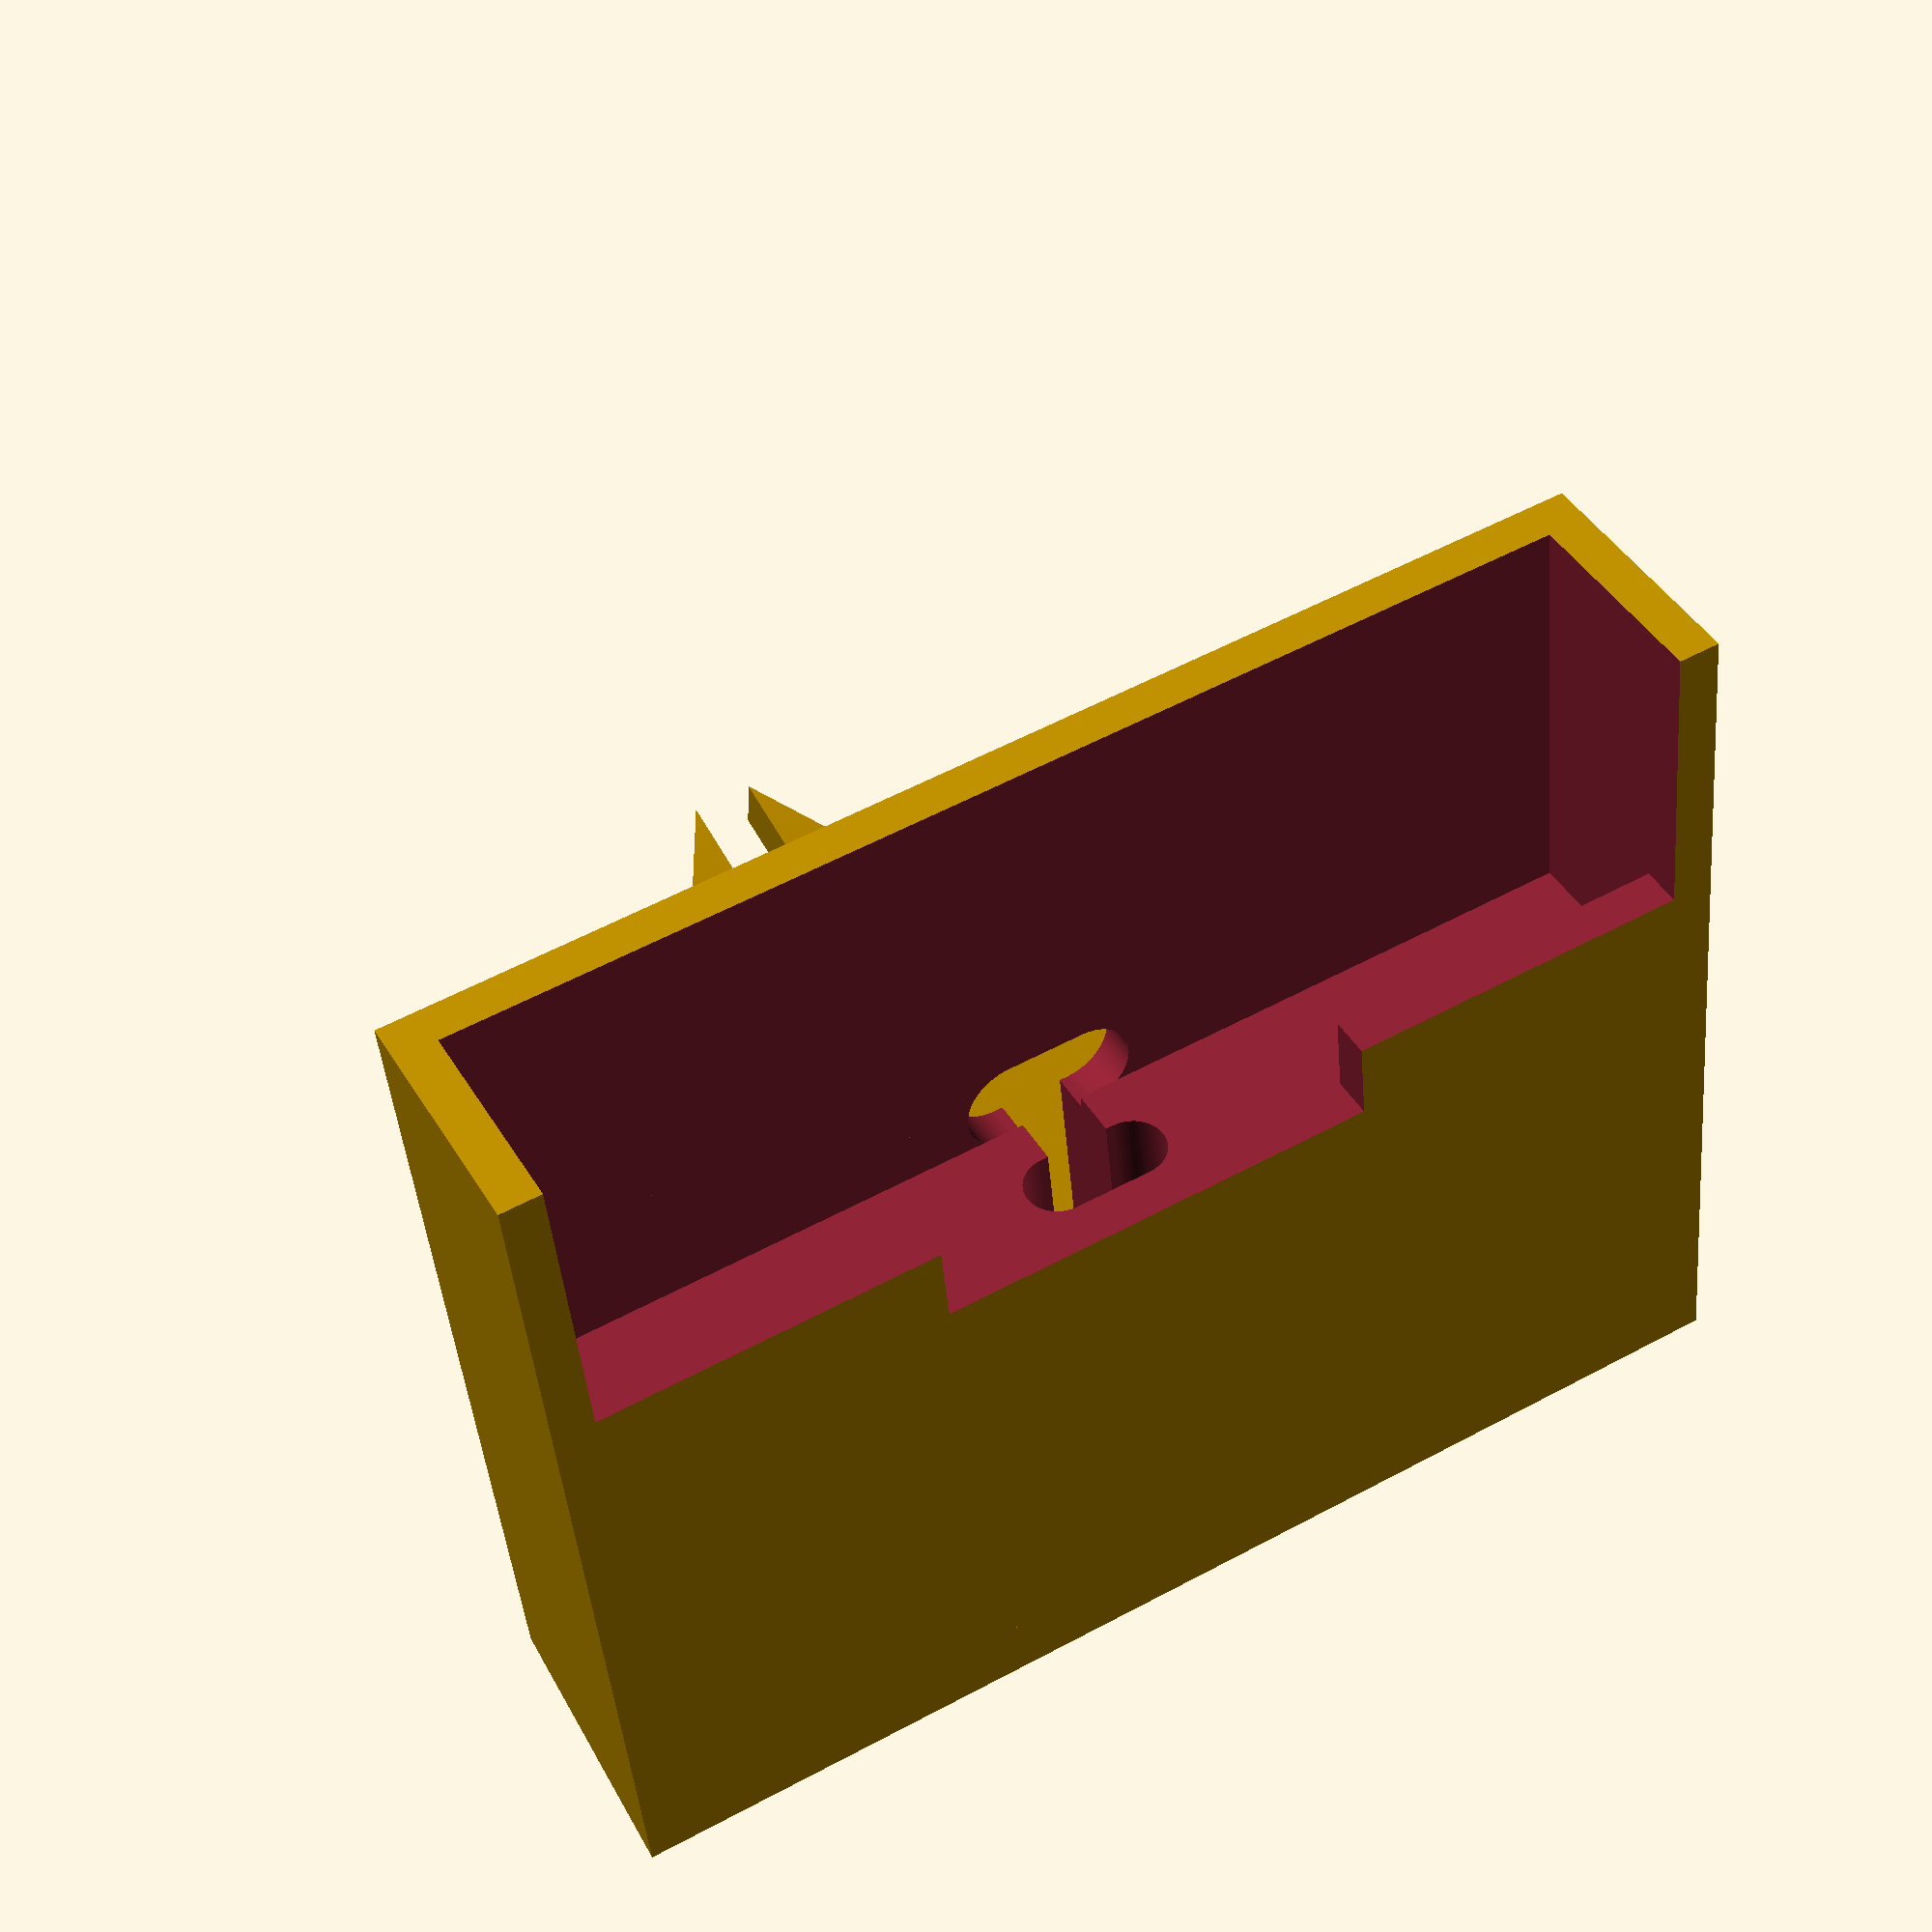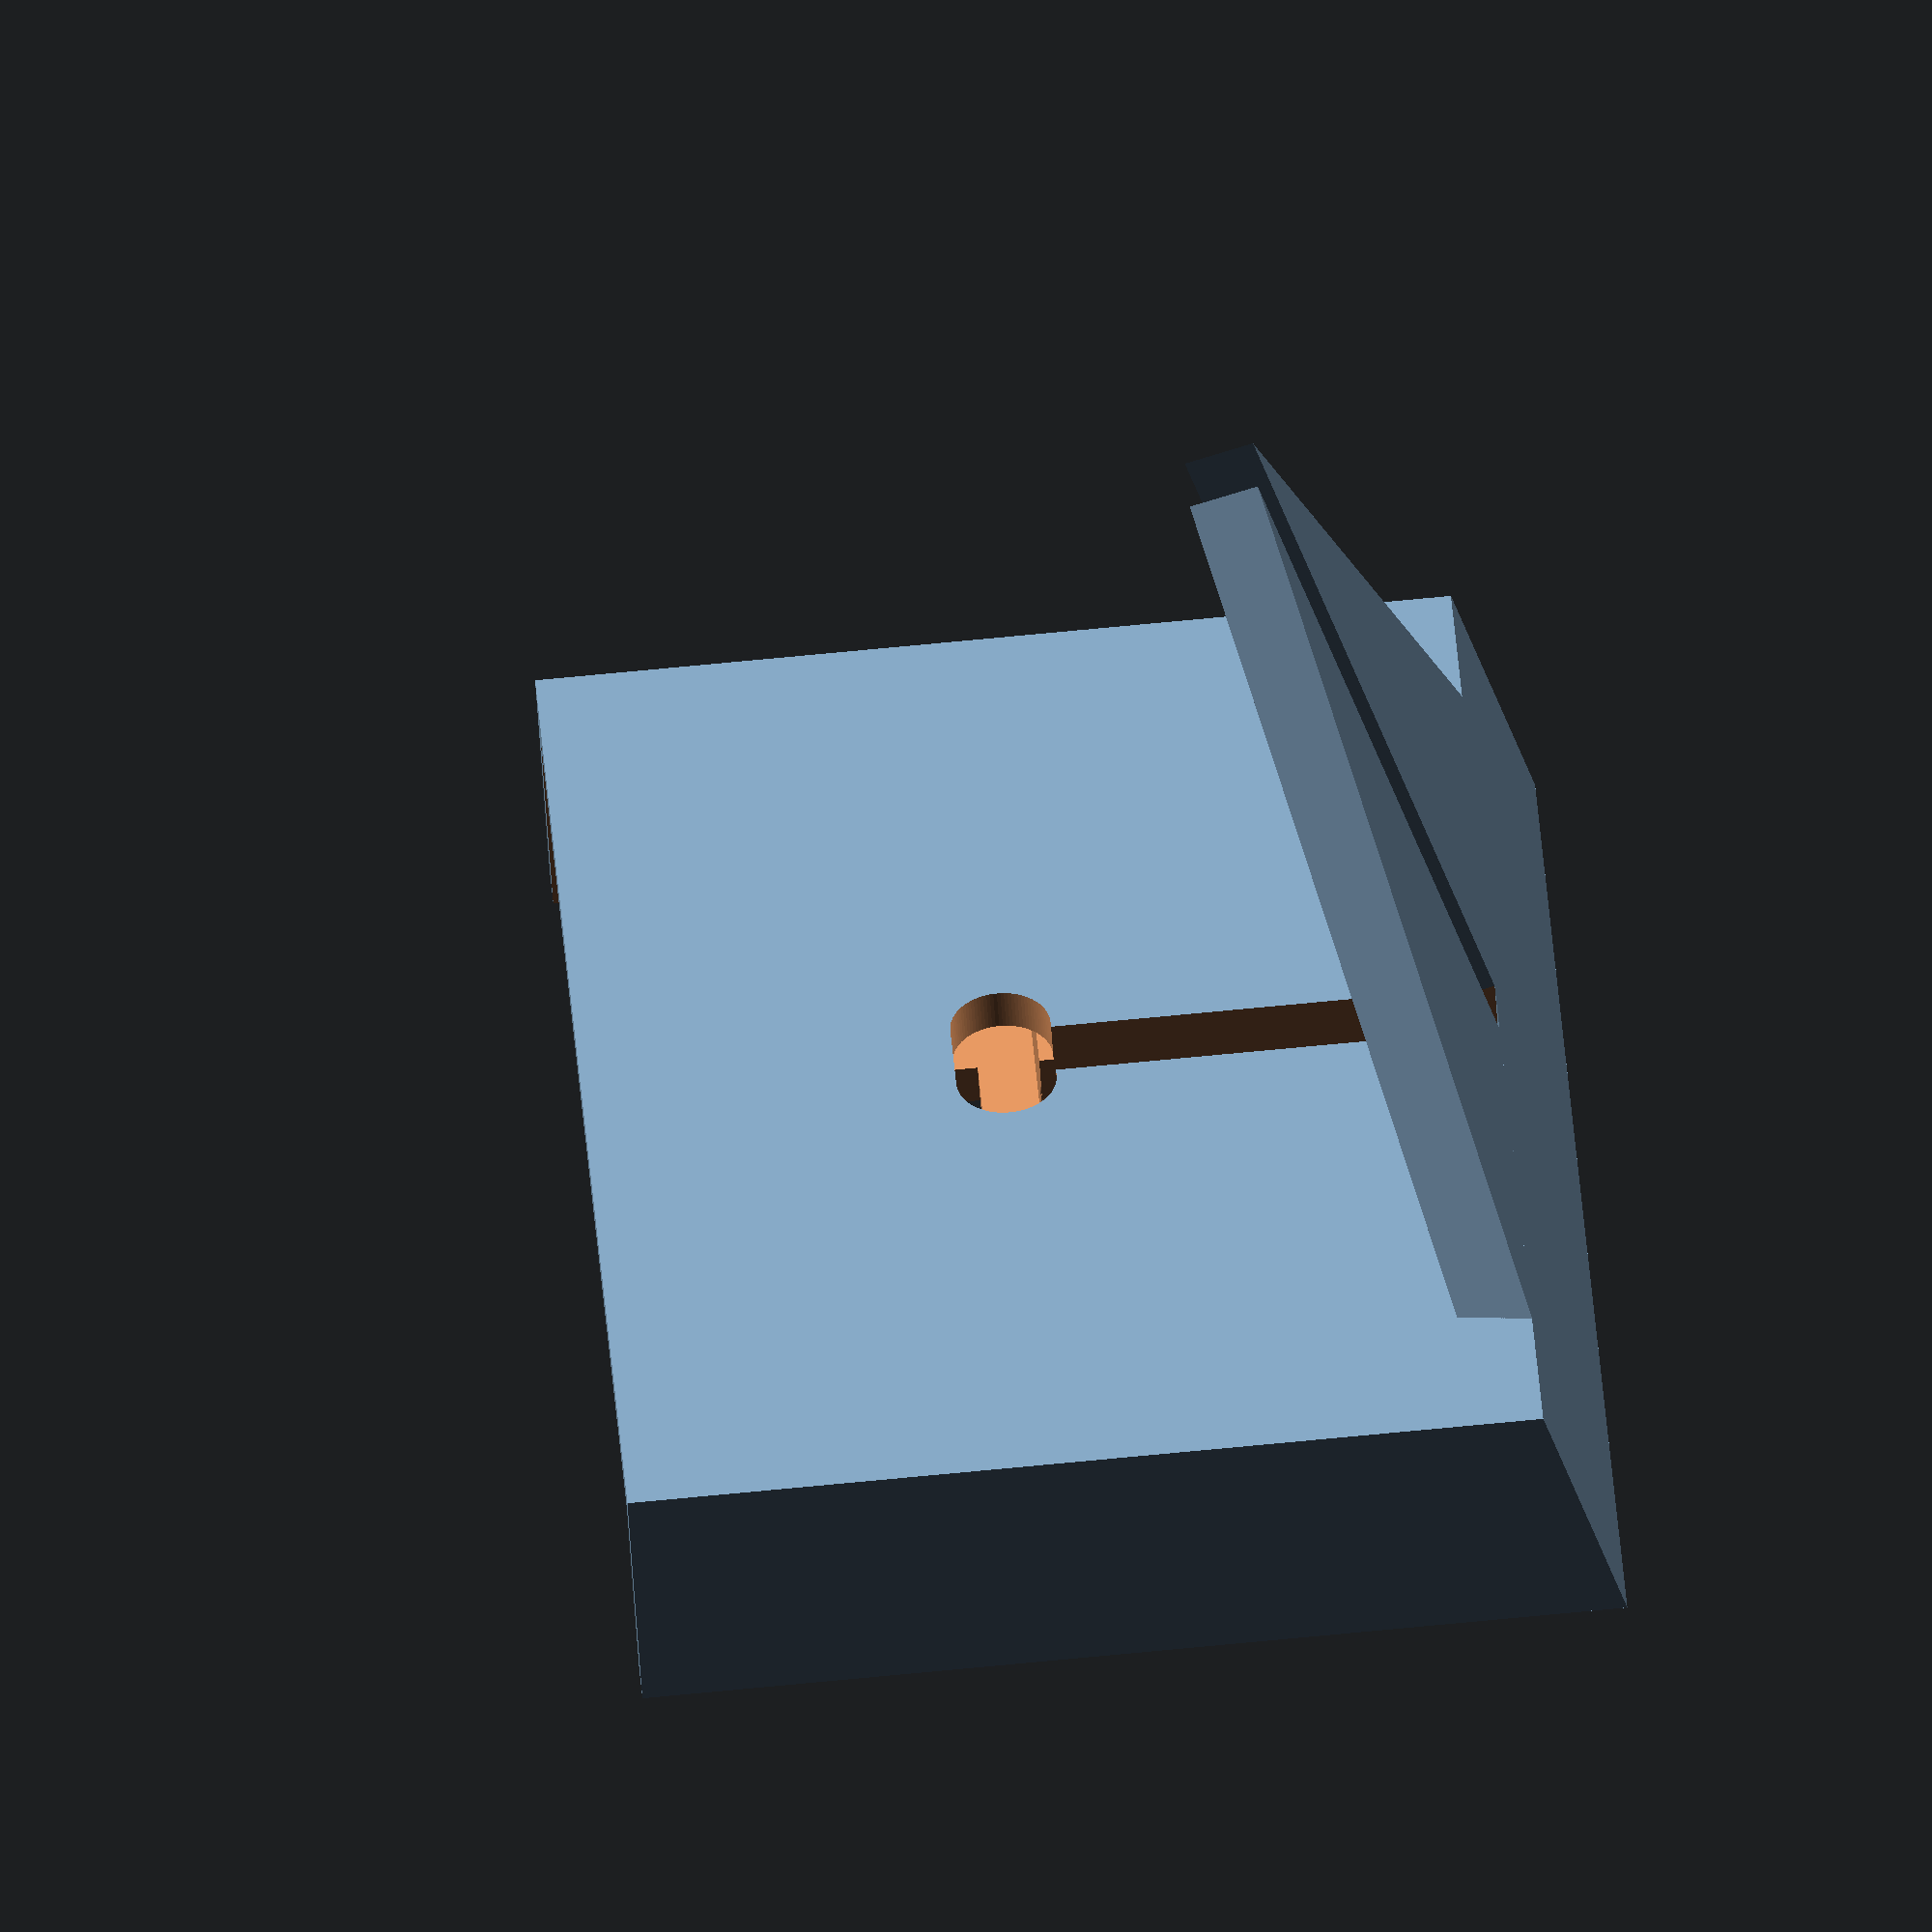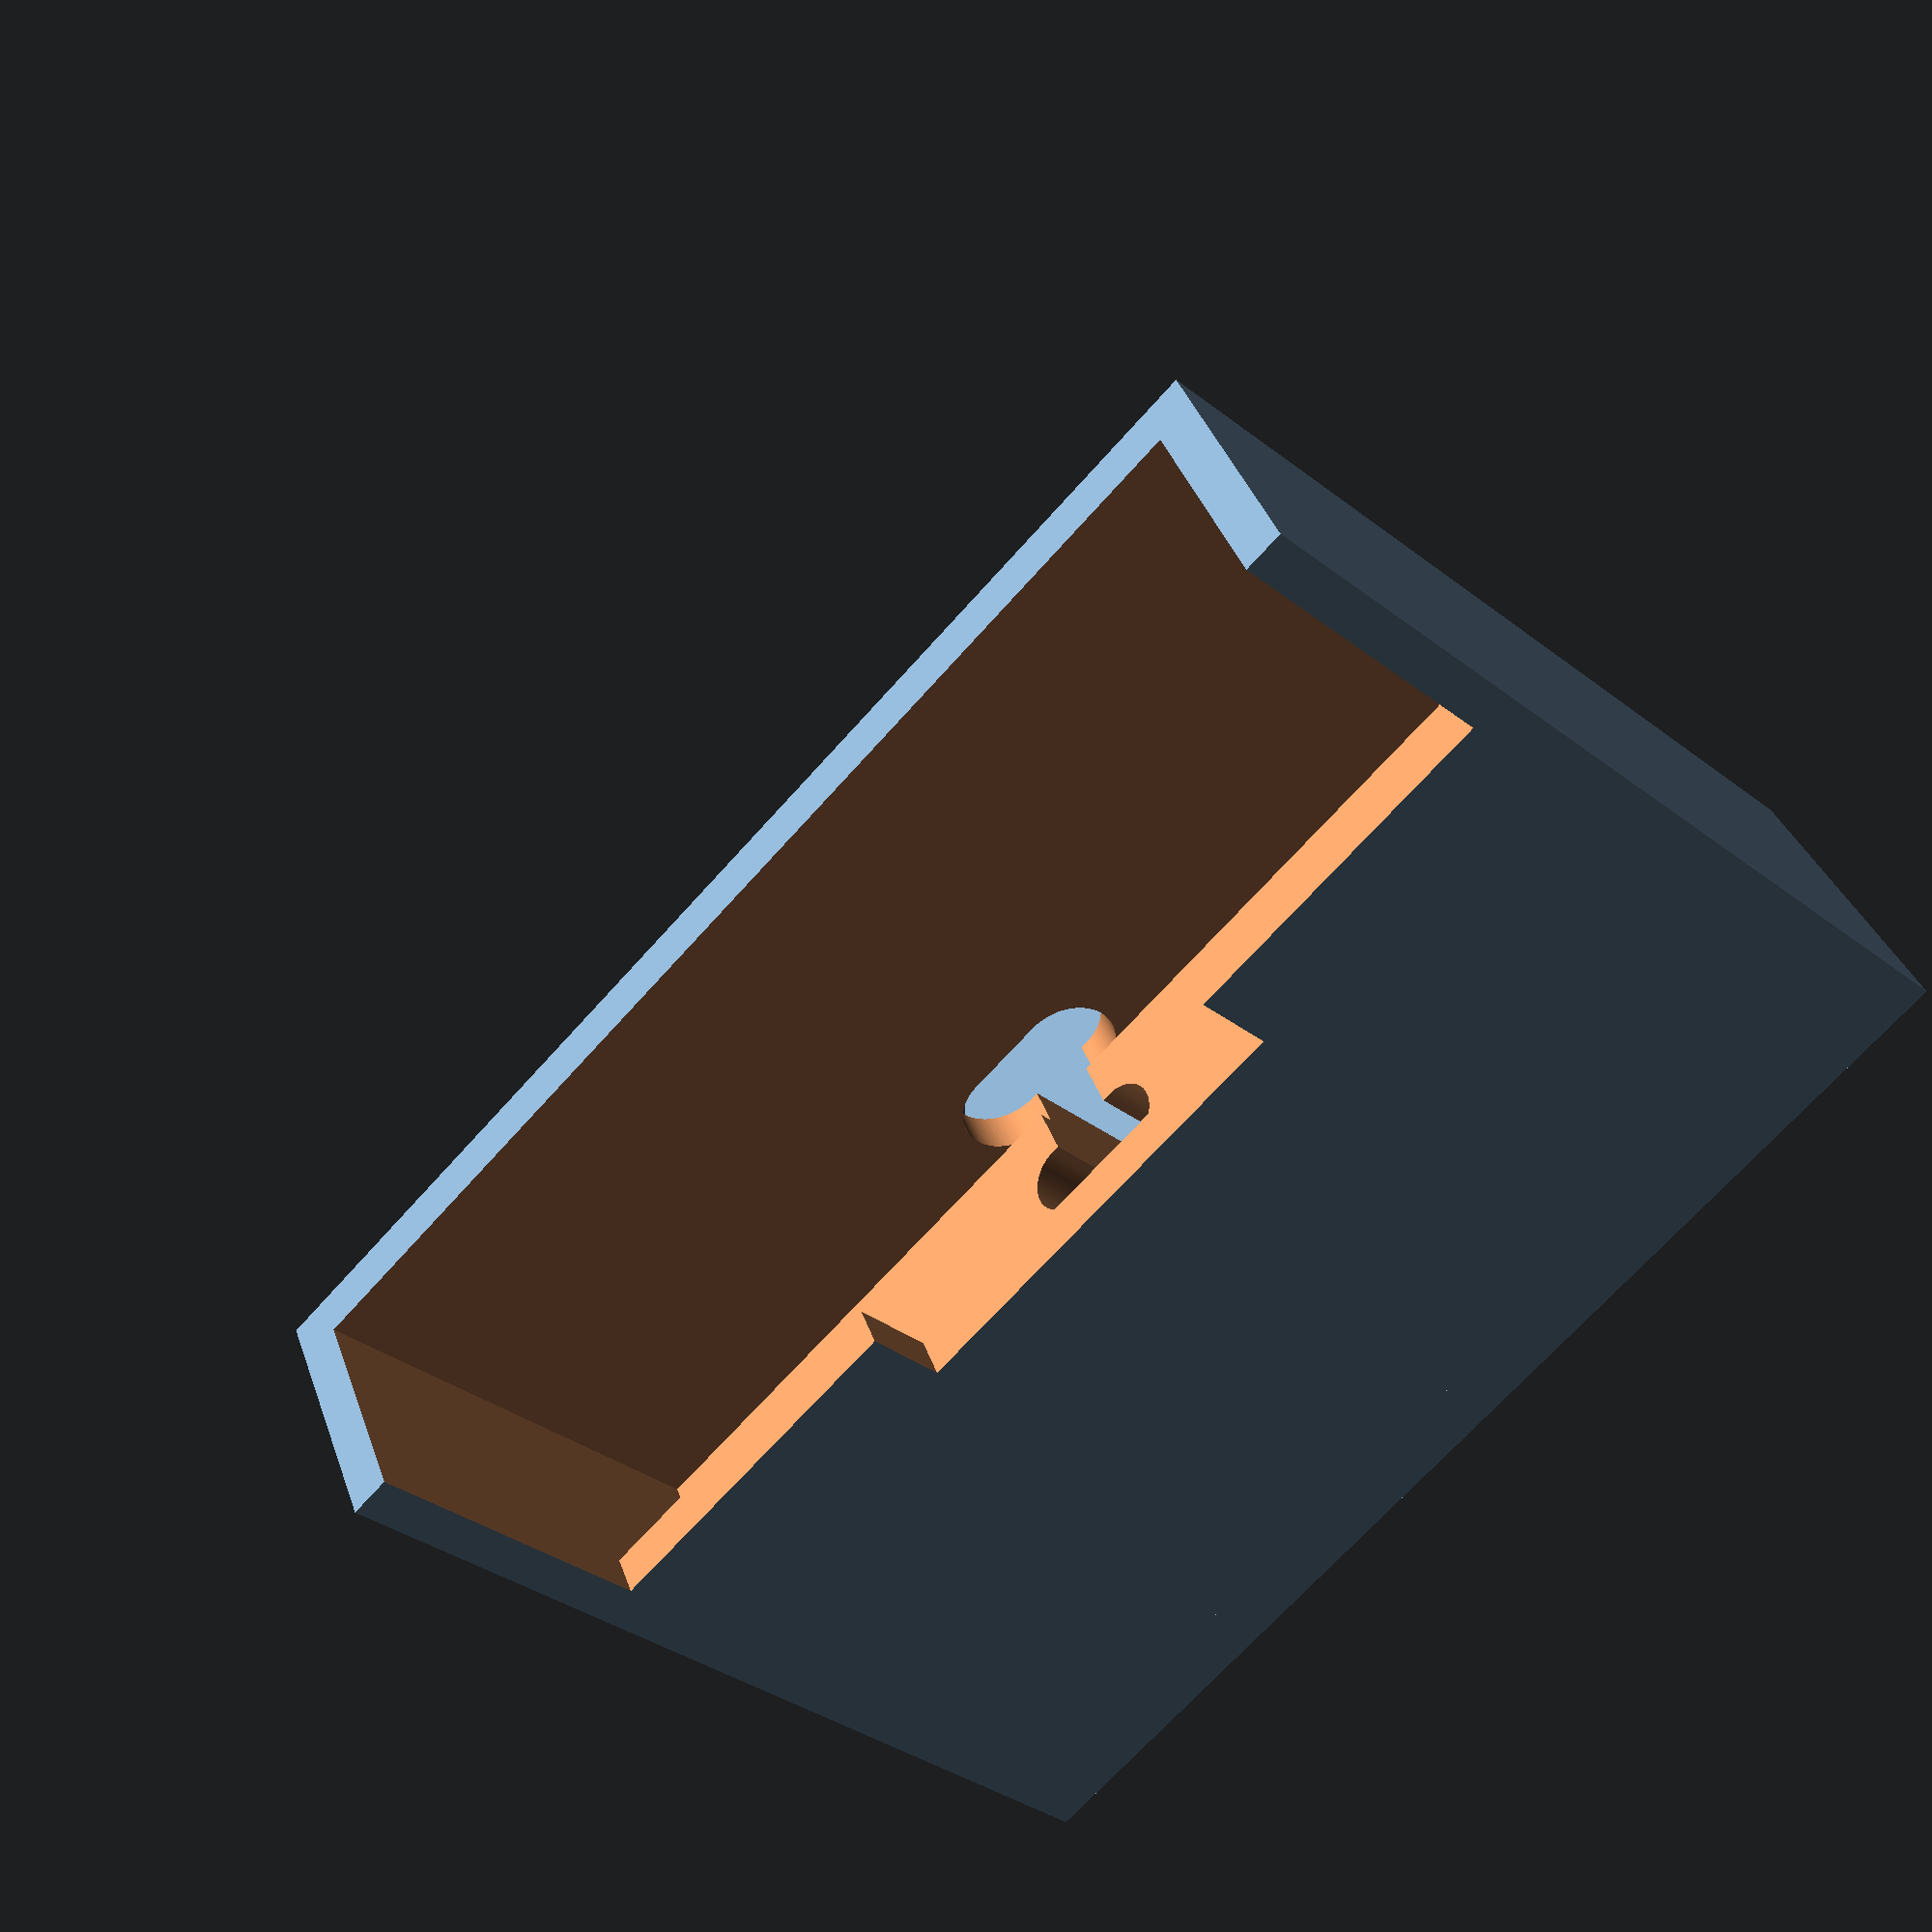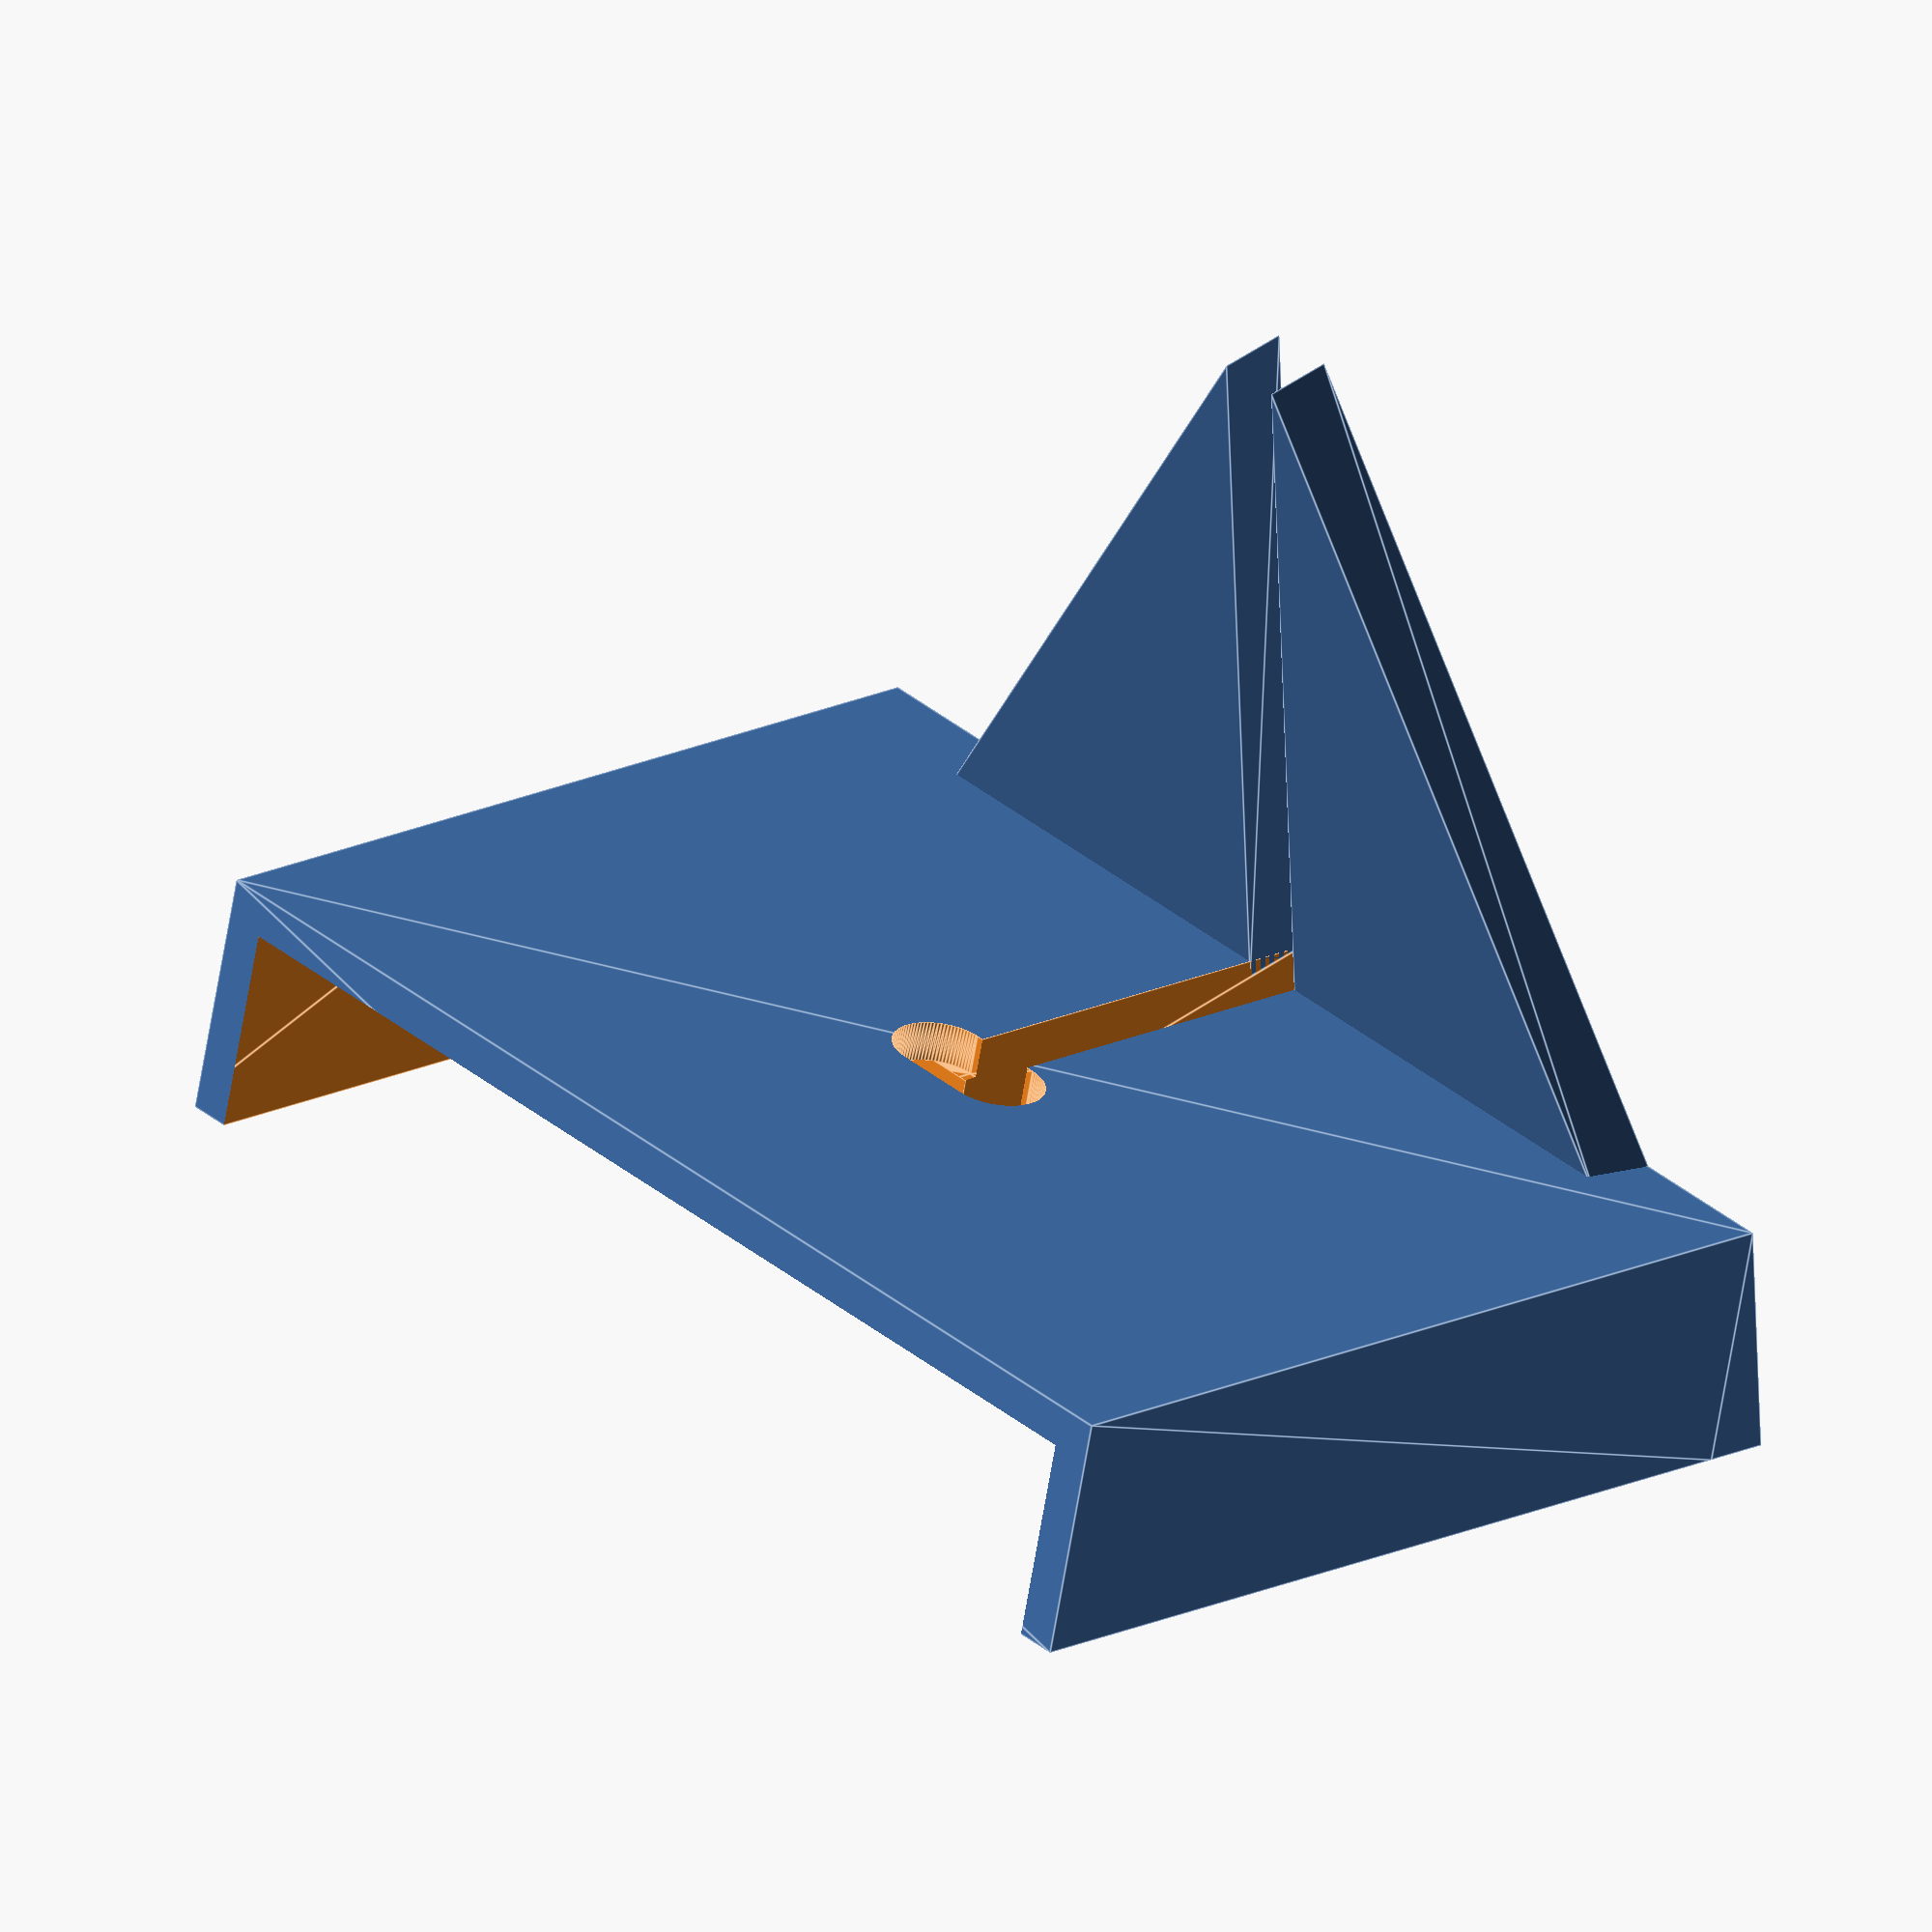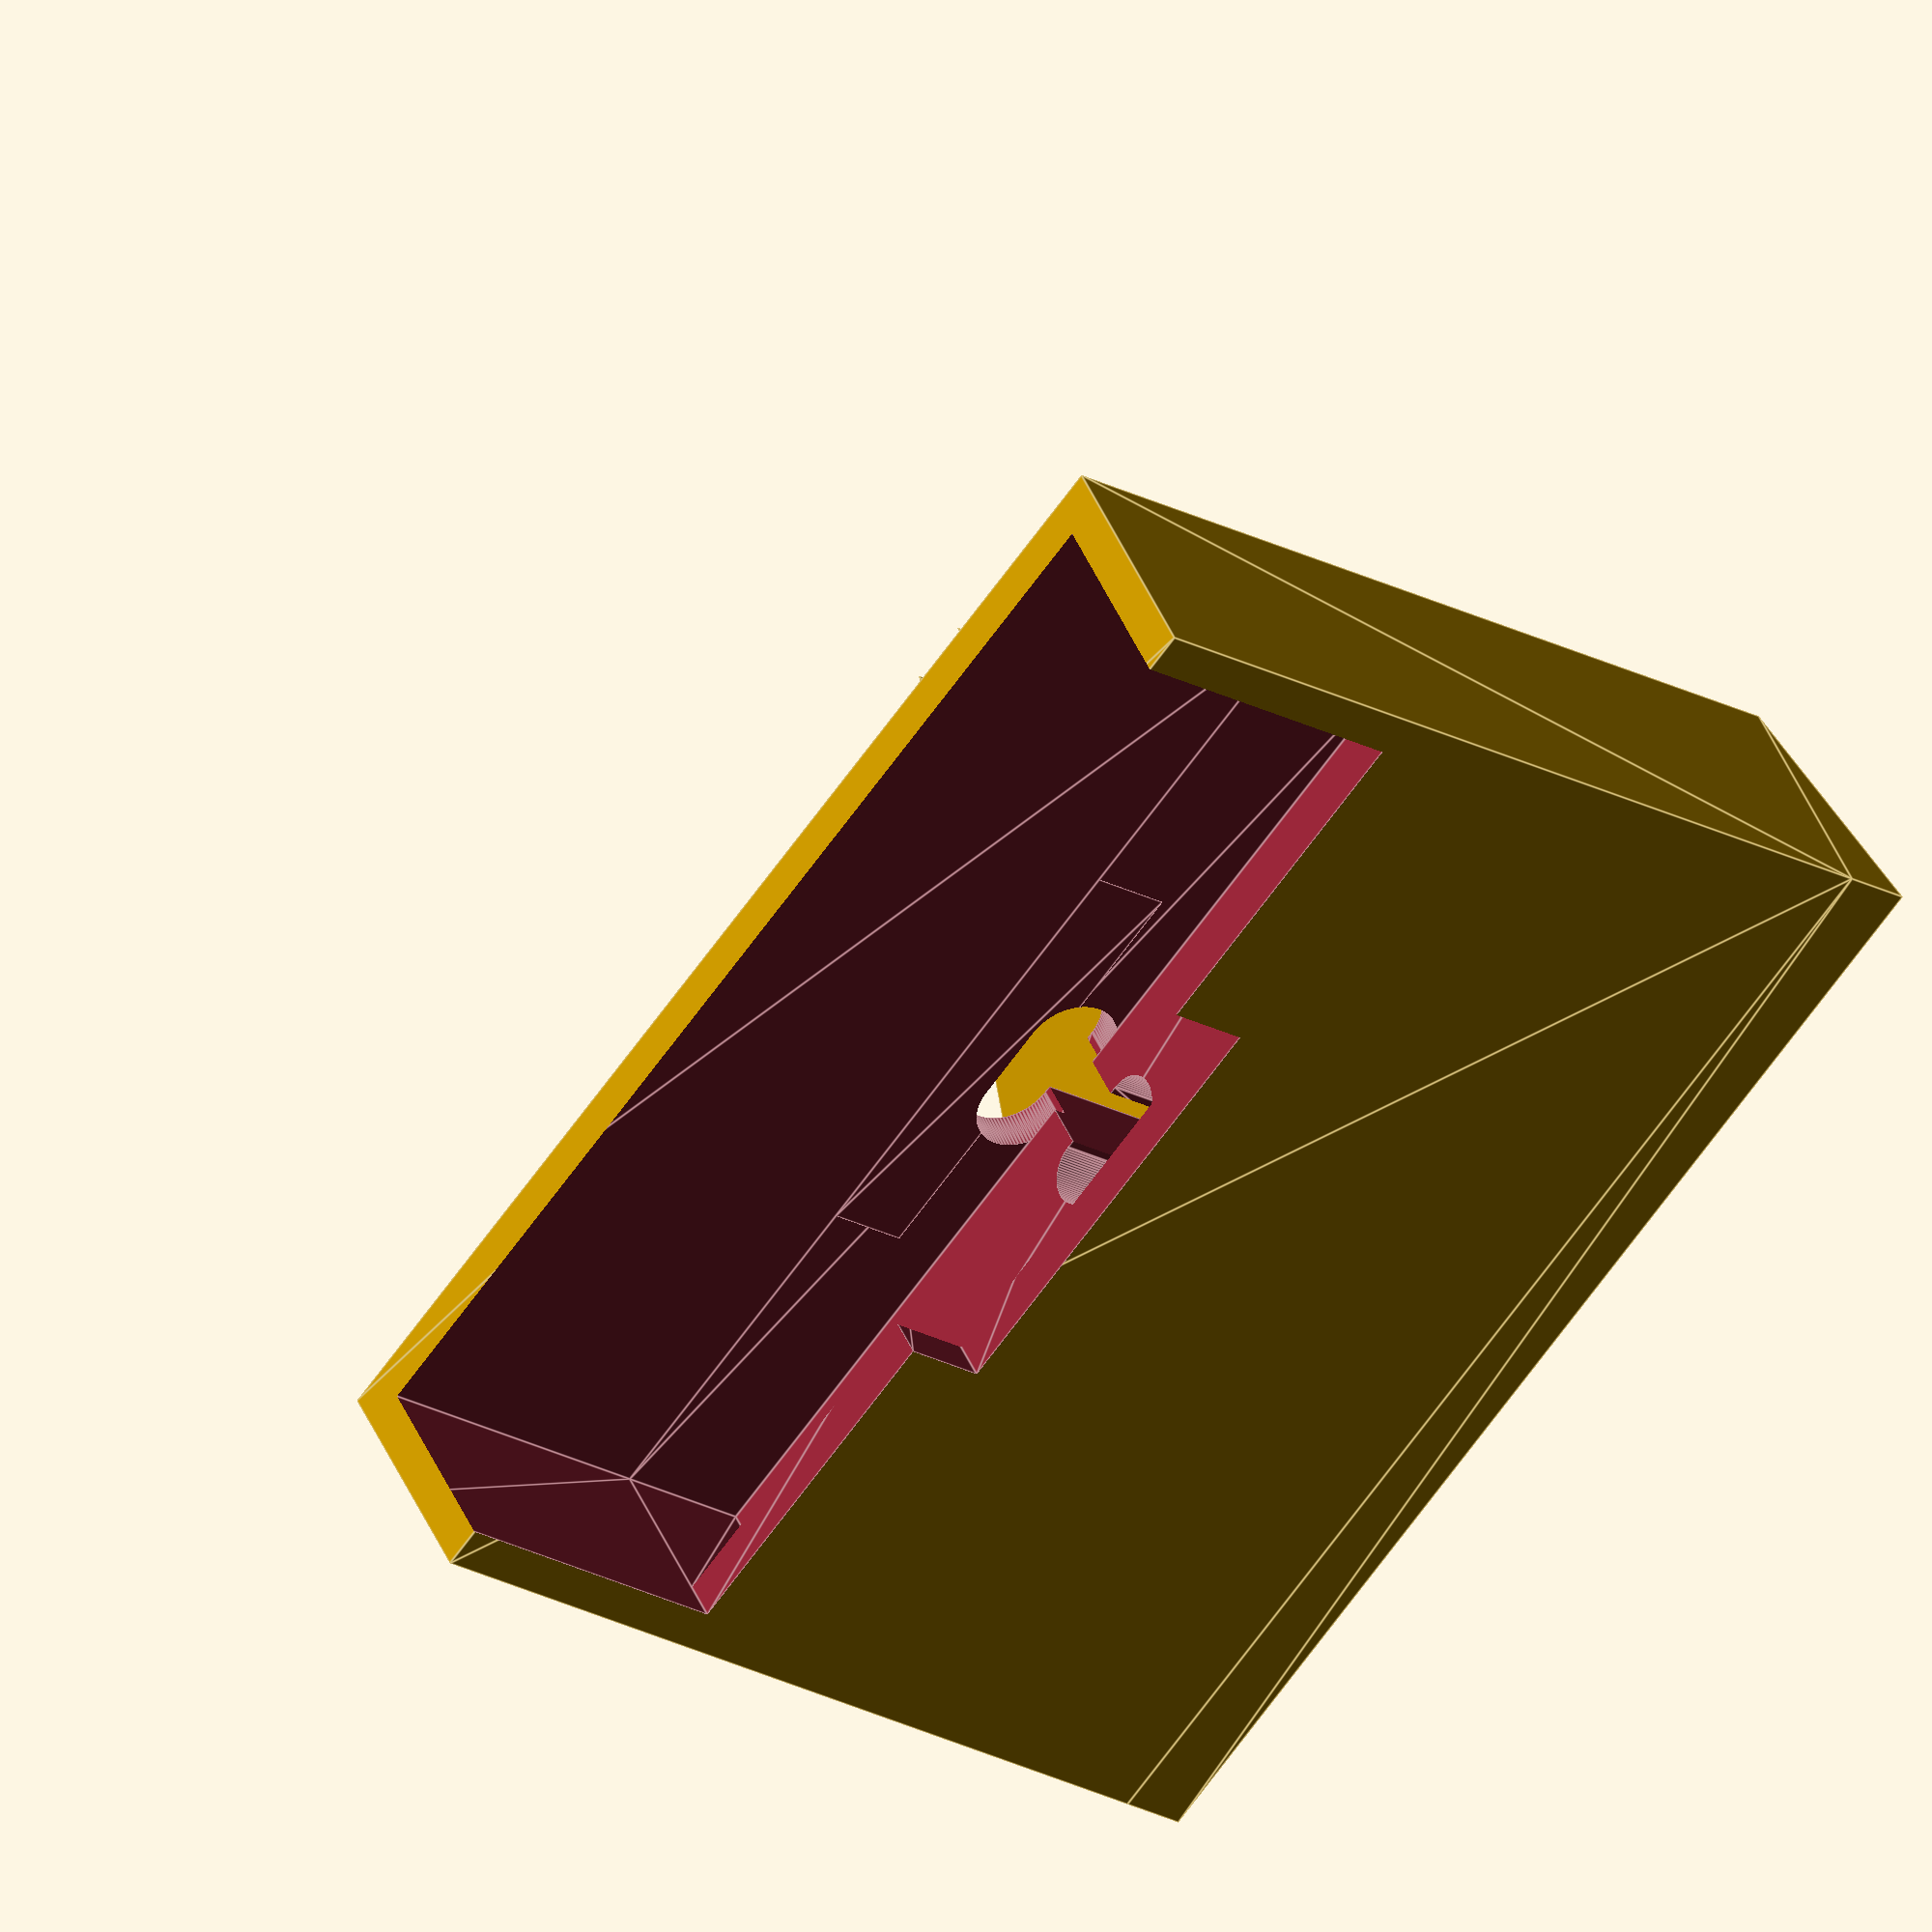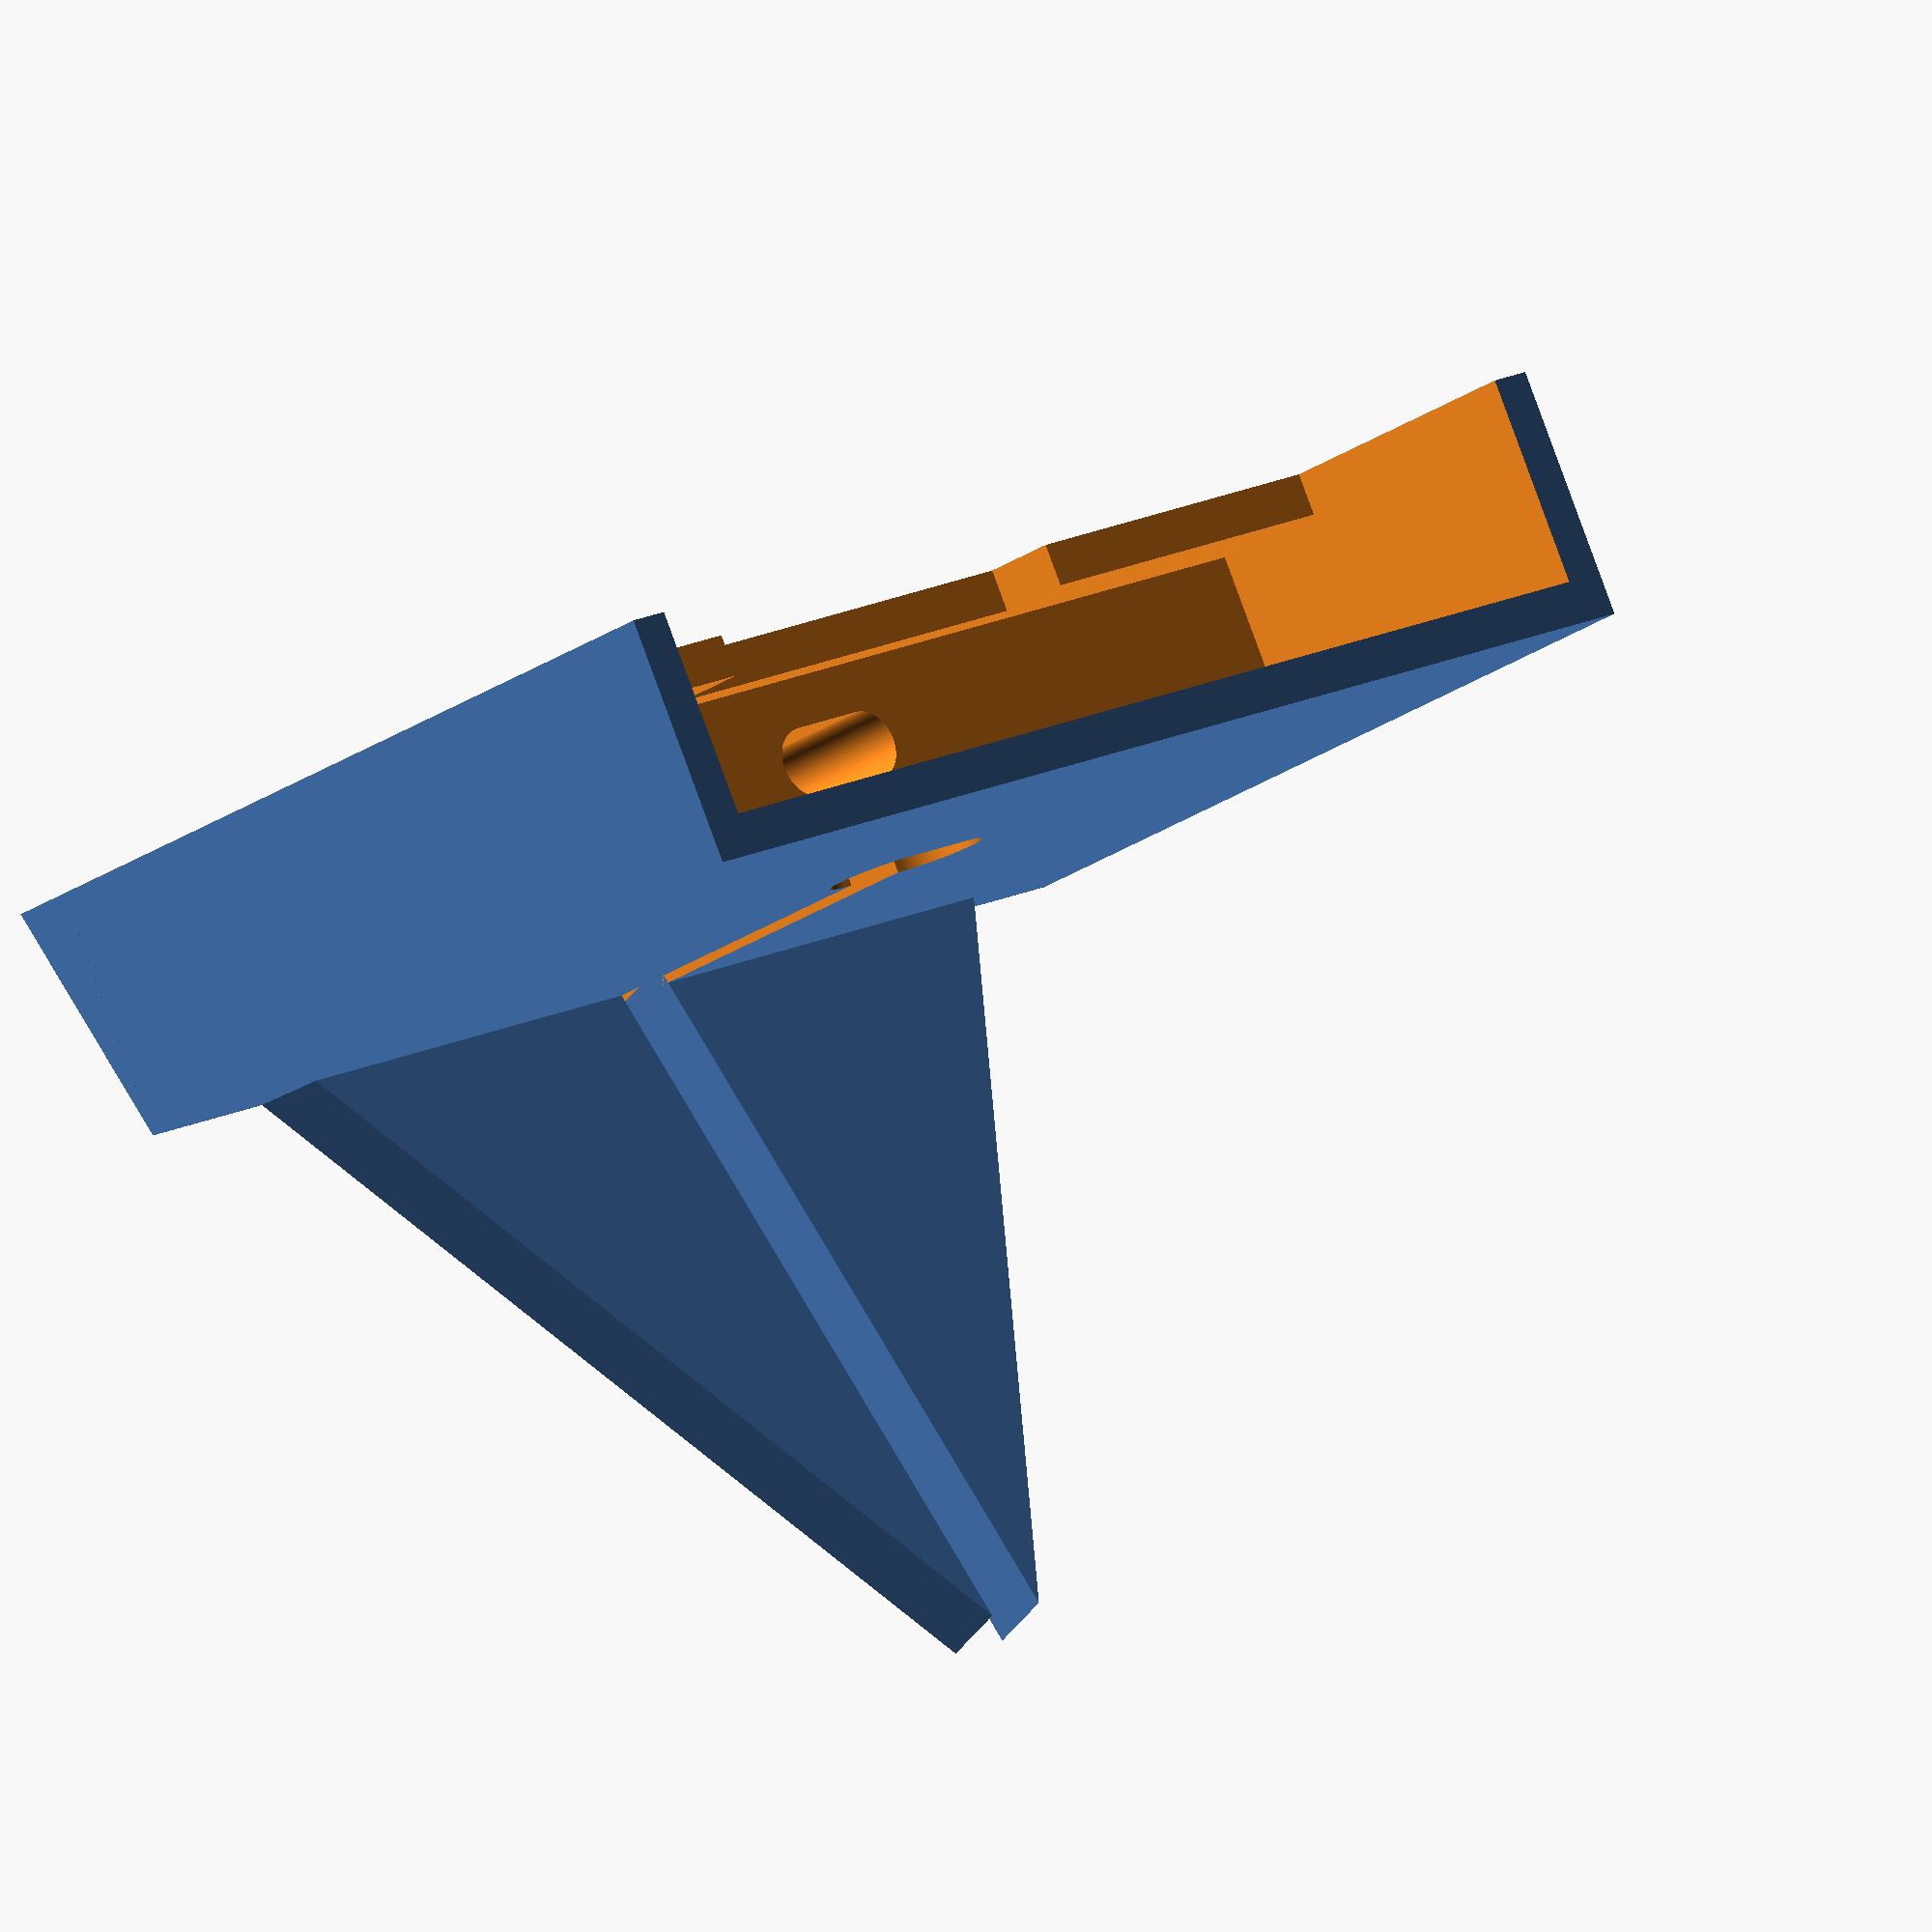
<openscad>
//!OpenSCAD
// title      : Dockitall Parametric Charging Dock
// author     : Stuart P. Bentley (@stuartpb)
// version    : 0.1.0
// file       : dockitall.scad

/* [Cosmetic] */

stripe_width = 10;

/* [Measurements] */

// These measurements are based on my Pixel 2 XL in a
// Aeske Ultra slim case, and an Amazon Basics cable.

// The width of the device.
device_width = 80;
// The depth (thickness) of the device.
device_depth = 10;

// Offset of the port from the center of the bottom.
port_x_offset = 0;
// Y offset is positive ("up") going closer to the face.
port_y_offset = 0;

// The width of the USB plug.
plug_width = 10.7;
// The depth (thickness) of the USB plug.
plug_depth = 5;
// The roundness of the USB plug (currently only supports plug_depth/2 and 0).
plug_radius = plug_depth/2;
// The length of the plug before tapering off to the cable.
plug_length = 18;
// The diameter of the cable immediately following the end of the plug.
cable_gauge = 4.6;

/* [Tolerances] */

// How much extra space to leave around the device (and through-hole for plug).
device_tolerance = 1;
// How much extra space to leave around the plug.
plug_tolerance = 0;
// How much extra space to leave around the cable.
cable_tolerance = 0;

/* [Parameters] */

// What angle to recline the phone at (from a straight-up zero degrees).
recline_angle = 15;

// The height of the dock underneath the phone.
// Should be at least as long as the plug, plus room for the cable to turn.
chin_height = 32;

back_wall_length = 32;
left_wall_length = back_wall_length;
right_wall_length = left_wall_length;
// The height of the lip in front of the device.
lip_height = 10;

// The thickness of the bottom base.
base_thickness = 5;
back_wall_thickness = 3;
left_wall_thickness = back_wall_thickness;
right_wall_thickness = left_wall_thickness;
lip_thickness = back_wall_thickness;

// How wide of a gap to put in the middle of the lip (eg. for a speaker).
lip_cleft_width = 32;
// The height of the lip within the cleft (ie. beneath the speaker).
lip_cleft_height = 4;

/* [Rendering] */

// Epsilon value for enveloping differences
eps = 1/128;
$fn = 90;

/* [Hidden] */

/*
Assumptions in the current formulation:

- Back will have a thickness (no epsilon applied for back)
- Back will be taller than walls/lip
- Device is thicker than plug
- Chin is longer than plug
*/

device_depth_total = device_depth + 2*device_tolerance;
dock_depth = device_depth_total + back_wall_thickness + lip_thickness;
device_width_total = device_width + 2*device_tolerance;
dock_width = device_width_total + left_wall_thickness + right_wall_thickness;
dock_length = back_wall_length + chin_height;
plug_width_total = plug_width + plug_tolerance;
plug_depth_total = plug_depth + plug_tolerance;
cable_total = cable_gauge + 2*cable_tolerance;

device_carveout_left = -device_width_total/2 -
  (left_wall_thickness ? 0 : eps);
device_carveout_width = device_width_total +
  (left_wall_thickness ? 0 : eps) + (right_wall_thickness ? 0 : eps);
device_carveout_above_lip_depth = device_depth_total + lip_thickness + eps;
device_carveout_above_lip_bottom = chin_height + lip_height;
device_carveout_above_lip_height = back_wall_length + eps;
device_carveout_cleft_height = lip_height - lip_cleft_height + eps;
plug_carveout_depth = back_wall_thickness + port_y_offset + device_depth_total/2;

left_wall_cut = back_wall_length - left_wall_length;
right_wall_cut = back_wall_length - right_wall_length;

base_length = dock_width * cos(30);

module plughole(tolerance) {
  union () {
    square([plug_width - 2*plug_radius, plug_depth + 2*tolerance], center=true);
    translate([-plug_width/2 + plug_radius, 0]) circle(r=plug_radius + tolerance);
    translate([plug_width/2 - plug_radius, 0]) circle(r=plug_radius + tolerance);
  }
}

module dockblock() {
  difference () {
    // starting block
    translate([-dock_width/2, 0, 0]) linear_extrude(dock_depth) square([dock_width, dock_length]);

    // face carveout down to lip
    translate([device_carveout_left, device_carveout_above_lip_bottom, back_wall_thickness])
      linear_extrude(device_carveout_above_lip_depth)
      square([device_carveout_width, device_carveout_above_lip_height]);

    // carveout behind lip
    translate([device_carveout_left, chin_height, back_wall_thickness])
      linear_extrude(device_depth_total)
      square([device_carveout_width, lip_height + eps]);

    // left wall height carveout
    if (left_wall_cut && left_wall_thickness)
      translate([-dock_width/2 - eps, chin_height + left_wall_length, back_wall_thickness])
        linear_extrude(device_carveout_above_lip_depth)
        square([left_wall_thickness + 2*eps, left_wall_cut + eps]);

    // right wall height carveout
    if (right_wall_cut && right_wall_thickness)
      translate([dock_width/2 - right_wall_thickness - eps,
        chin_height + right_wall_length, back_wall_thickness])
          linear_extrude(device_carveout_above_lip_depth)
          square([right_wall_thickness + 2*eps, right_wall_cut + eps]);

    // lip cleft carveout
    translate([-lip_cleft_width/2, chin_height + lip_cleft_height, back_wall_thickness])
      linear_extrude(device_carveout_above_lip_depth)
      square([lip_cleft_width, device_carveout_cleft_height]);

    // cable track carveout
    translate([-cable_total/2 + port_x_offset, 0, -eps]) linear_extrude(plug_carveout_depth + eps)
      square([cable_total, chin_height + 2*eps]);

    // through-hole plug carveout in back
    translate([port_x_offset, chin_height + plug_depth/2 + cable_tolerance, -eps])
      linear_extrude(back_wall_thickness + 2*eps)
      plughole(device_tolerance);

    // docking plug carveout in chin
    translate([0, chin_height + eps, plug_carveout_depth])
      rotate([90, 0, 0]) linear_extrude(plug_length + eps)
      translate([port_x_offset, port_y_offset]) plughole(plug_tolerance);

    // cable below plug carveout
    translate([0, chin_height + eps, plug_carveout_depth])
      rotate([90, 0, 0]) linear_extrude(chin_height + eps)
      translate([port_x_offset, port_y_offset]) circle(d = cable_total);
  }
}

module base() {
  translate([-dock_width/2, -base_length/2 - dock_depth / cos(recline_angle), 0]) linear_extrude(base_thickness)
    difference() {
      polygon([[dock_width/2,base_length],[dock_width,0],[0,0]]);
      // don't cut into the chin
      square([dock_width, dock_depth / cos(recline_angle)]);
      translate([dock_width/2 - cable_total/2 + port_x_offset, -eps])
        square([cable_total, base_length + eps]);
    }
}

module striping() {
  translate([-150,-150,0]) rotate([45,45,45]) for (offset=[0:2*stripe_width:200]) {
    translate([offset, 0, 0]) cube([stripe_width, 200,200]);
  }
}

module dockplus() {
  union () {
    translate([0, -base_length/2, 0]) rotate([90 - recline_angle, 0, 0])
      dockblock();
  }
  // frontal foot between base and dock
  translate([dock_width/2, -base_length/2, 0]) rotate([90, 0, -90]) linear_extrude(dock_width)
    polygon([[-eps, 0],
      [dock_depth / cos(recline_angle), 0],
      [dock_depth * cos(recline_angle), dock_depth * sin(recline_angle)]]);
}

module onepiece() {
  union () {
    dockplus();
    base();
  }
}

module basestripes() {
  union () {
    intersection () {
      dockplus();
      striping();
    }
    base();
  }
}

module offstripes() {
  difference () {
    dockplus();
    striping();
    base();
  }
}

onepiece();

</openscad>
<views>
elev=30.6 azim=330.5 roll=357.6 proj=p view=wireframe
elev=241.7 azim=283.1 roll=71.2 proj=o view=wireframe
elev=16.4 azim=324.1 roll=35.2 proj=p view=solid
elev=140.6 azim=177.4 roll=132.6 proj=o view=edges
elev=6.6 azim=316.8 roll=38.2 proj=o view=edges
elev=217.9 azim=325.0 roll=210.6 proj=o view=wireframe
</views>
